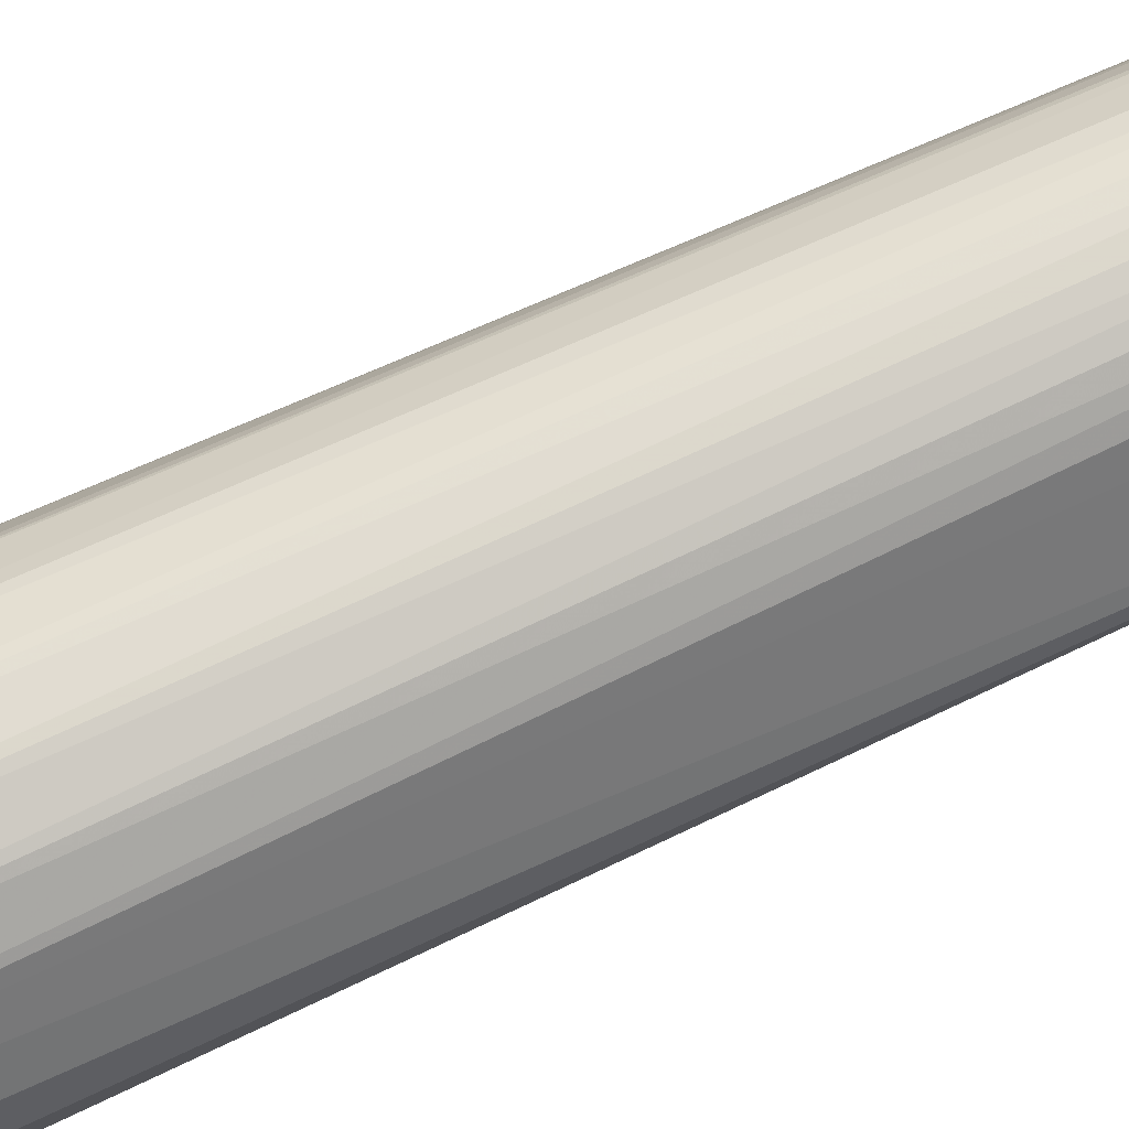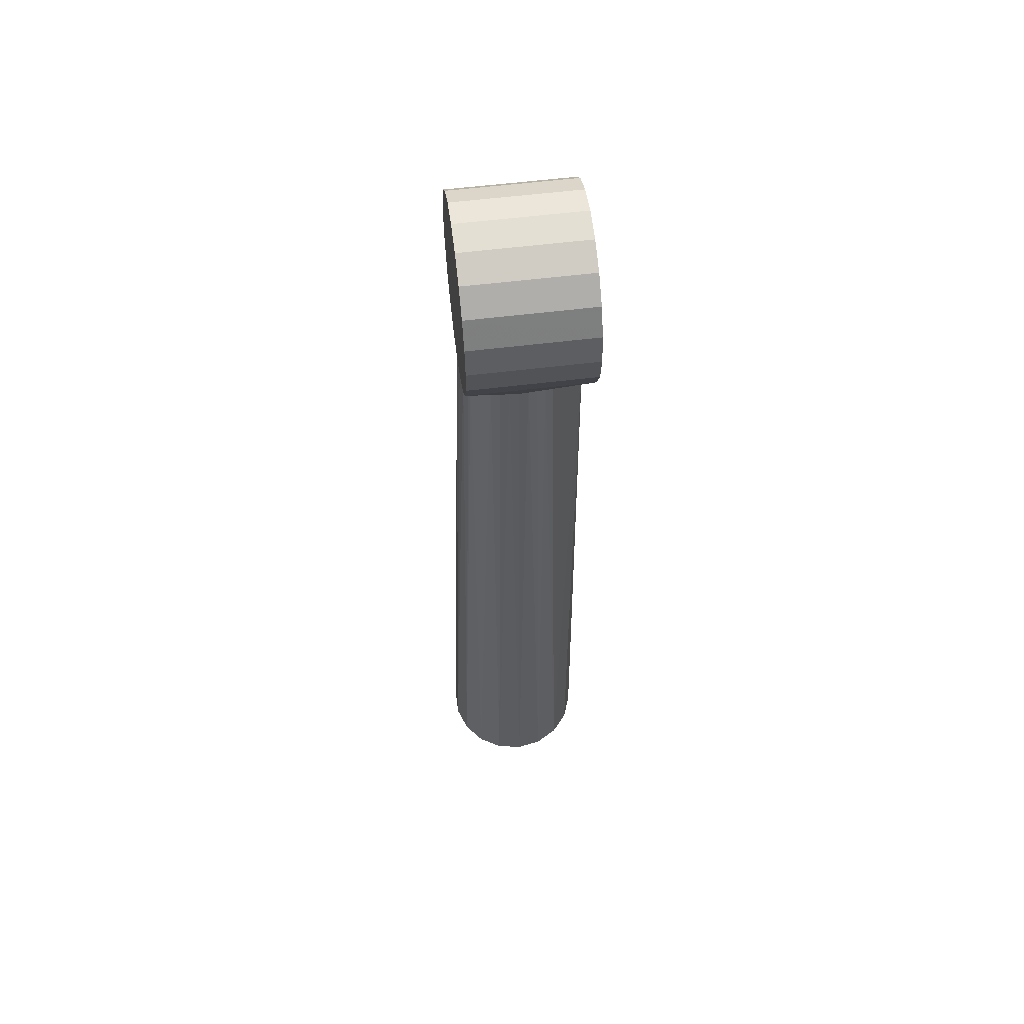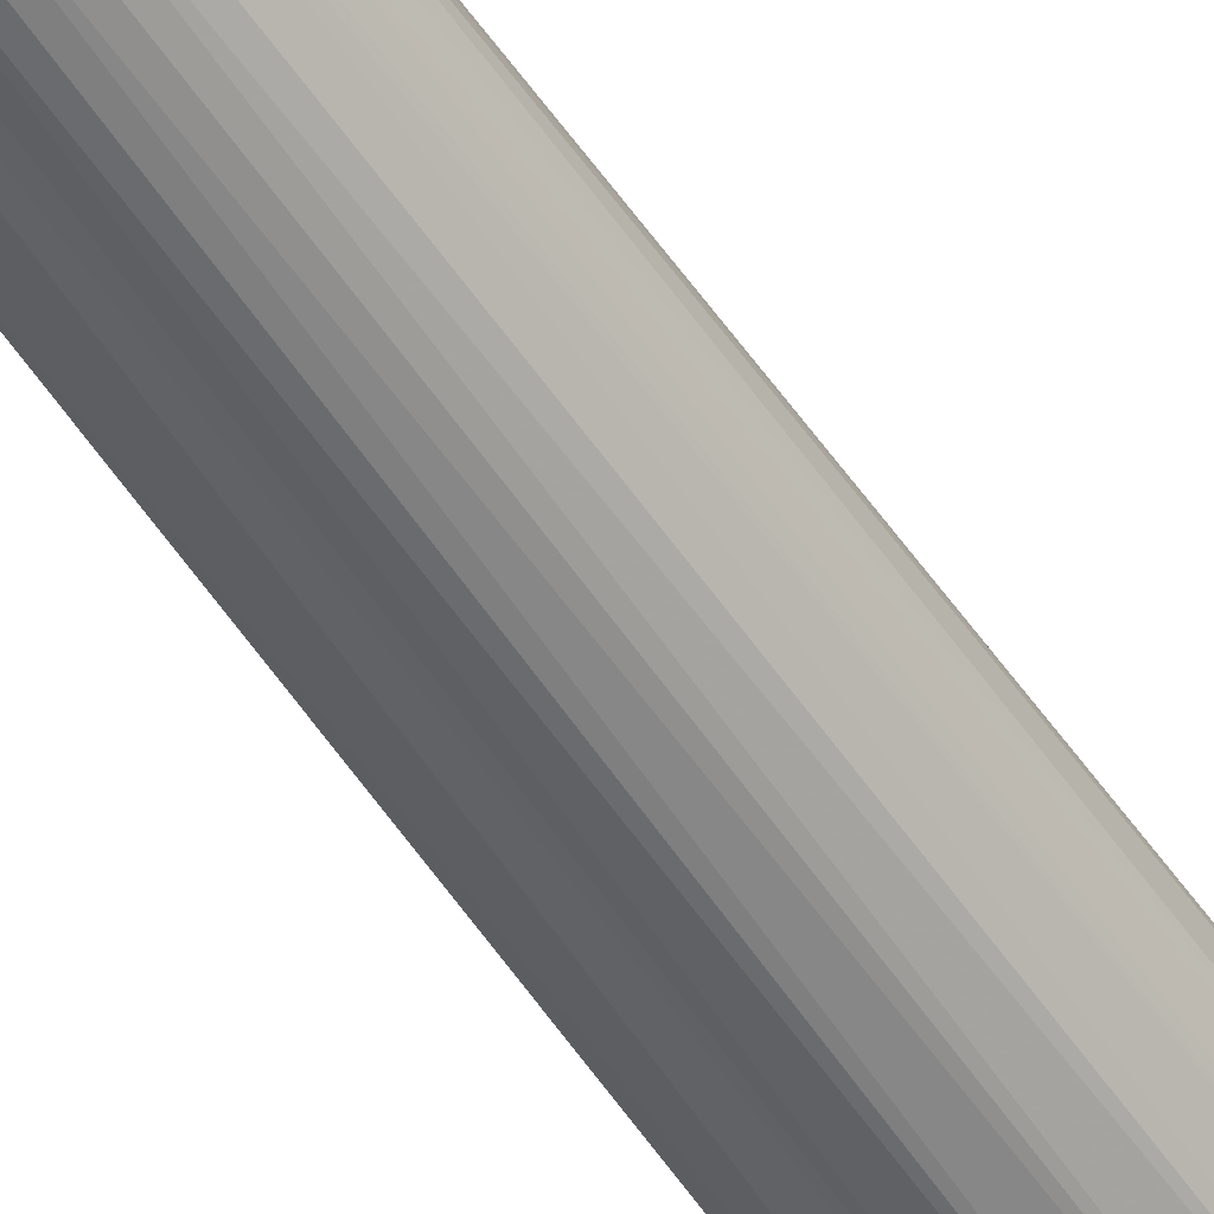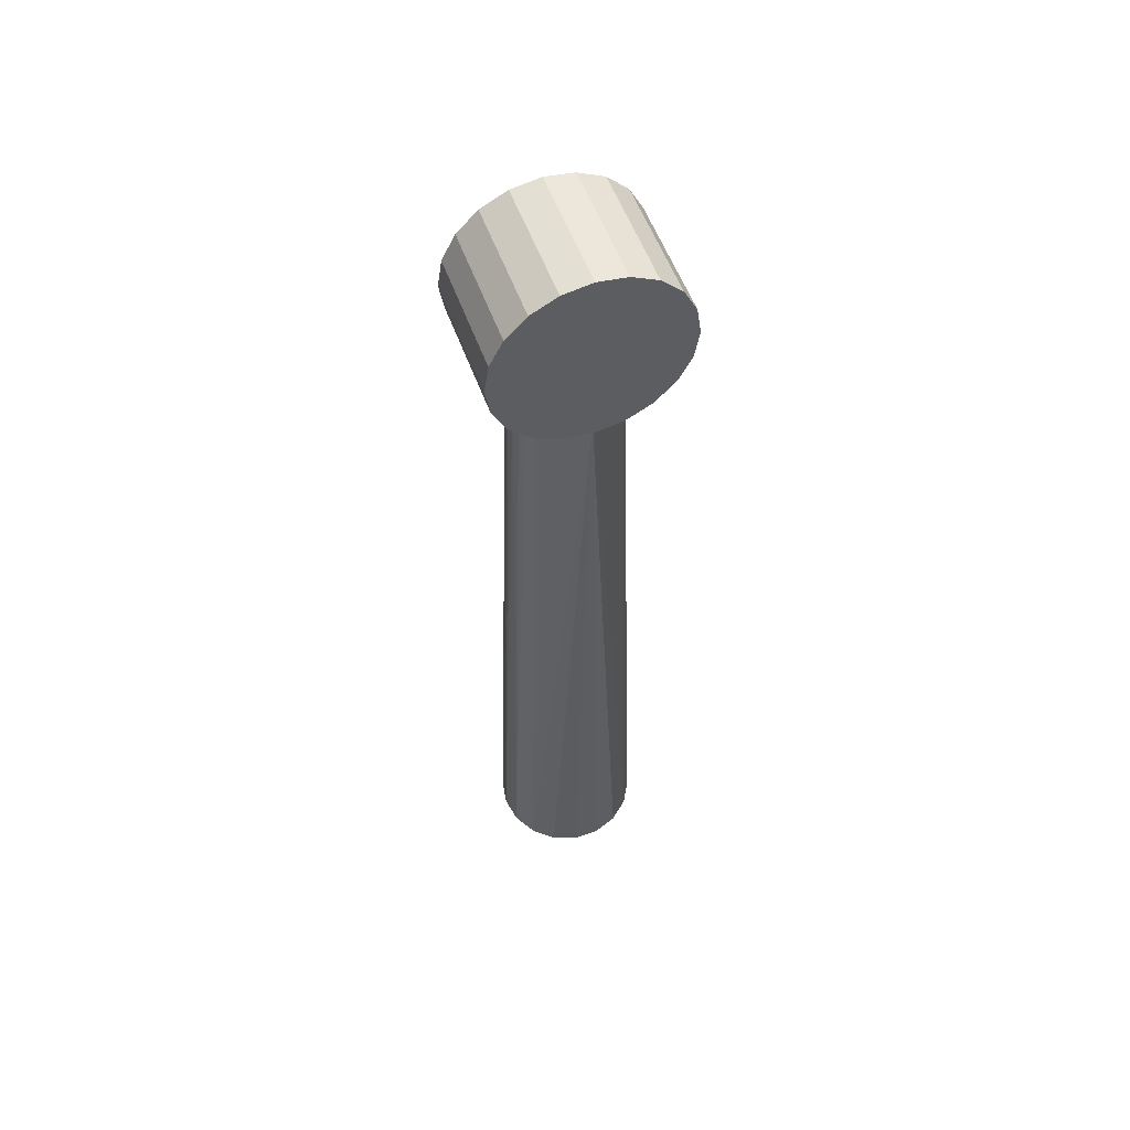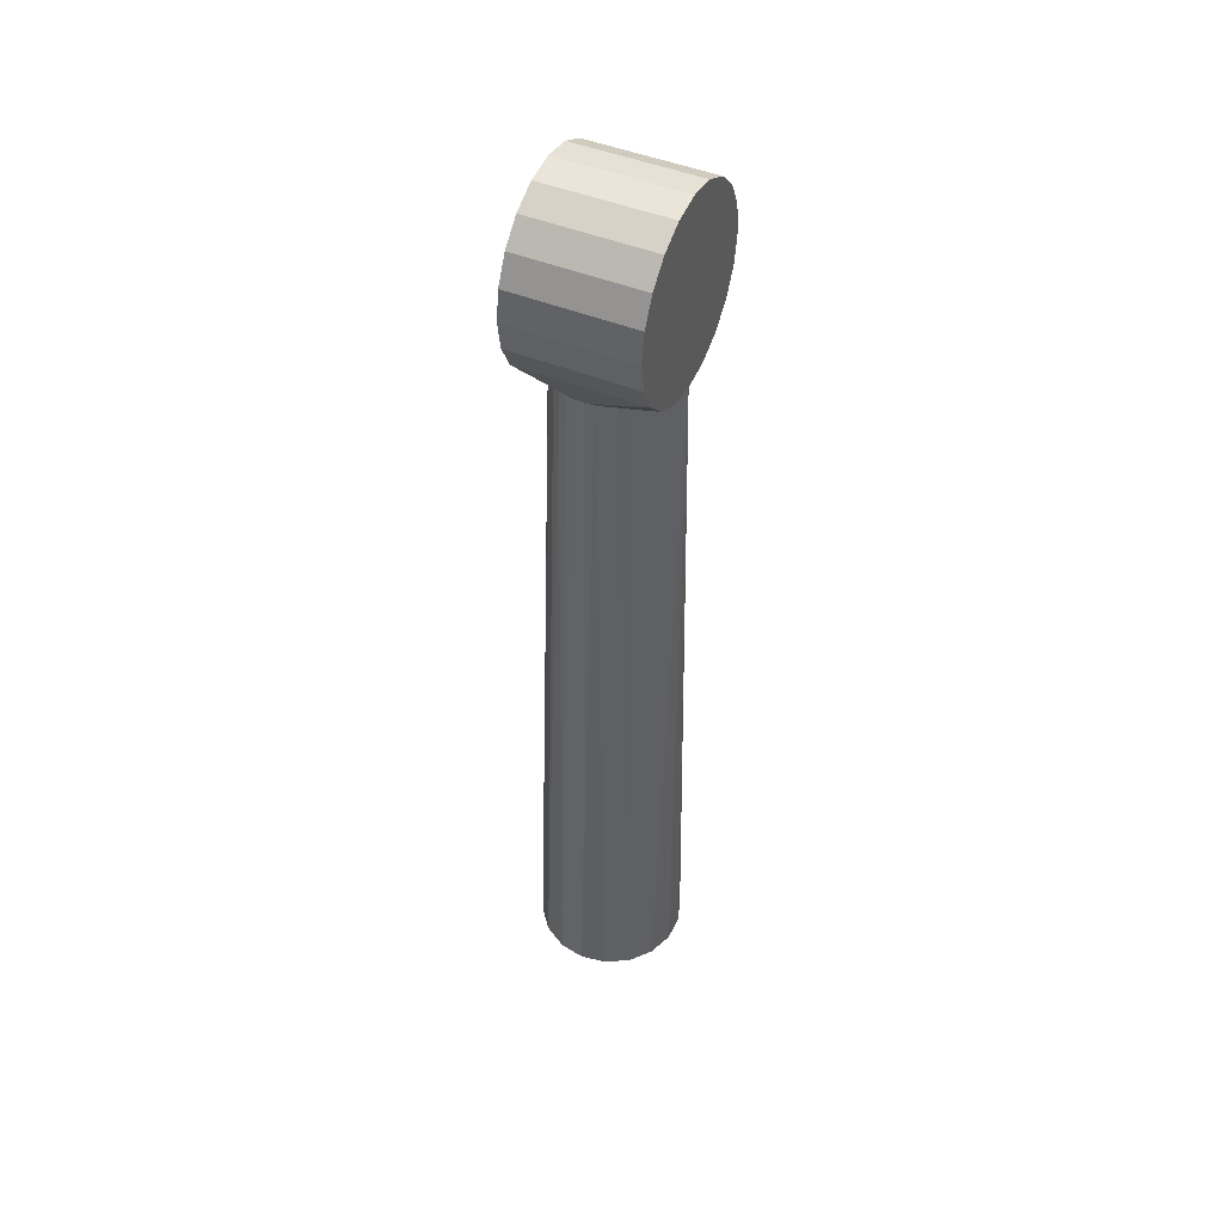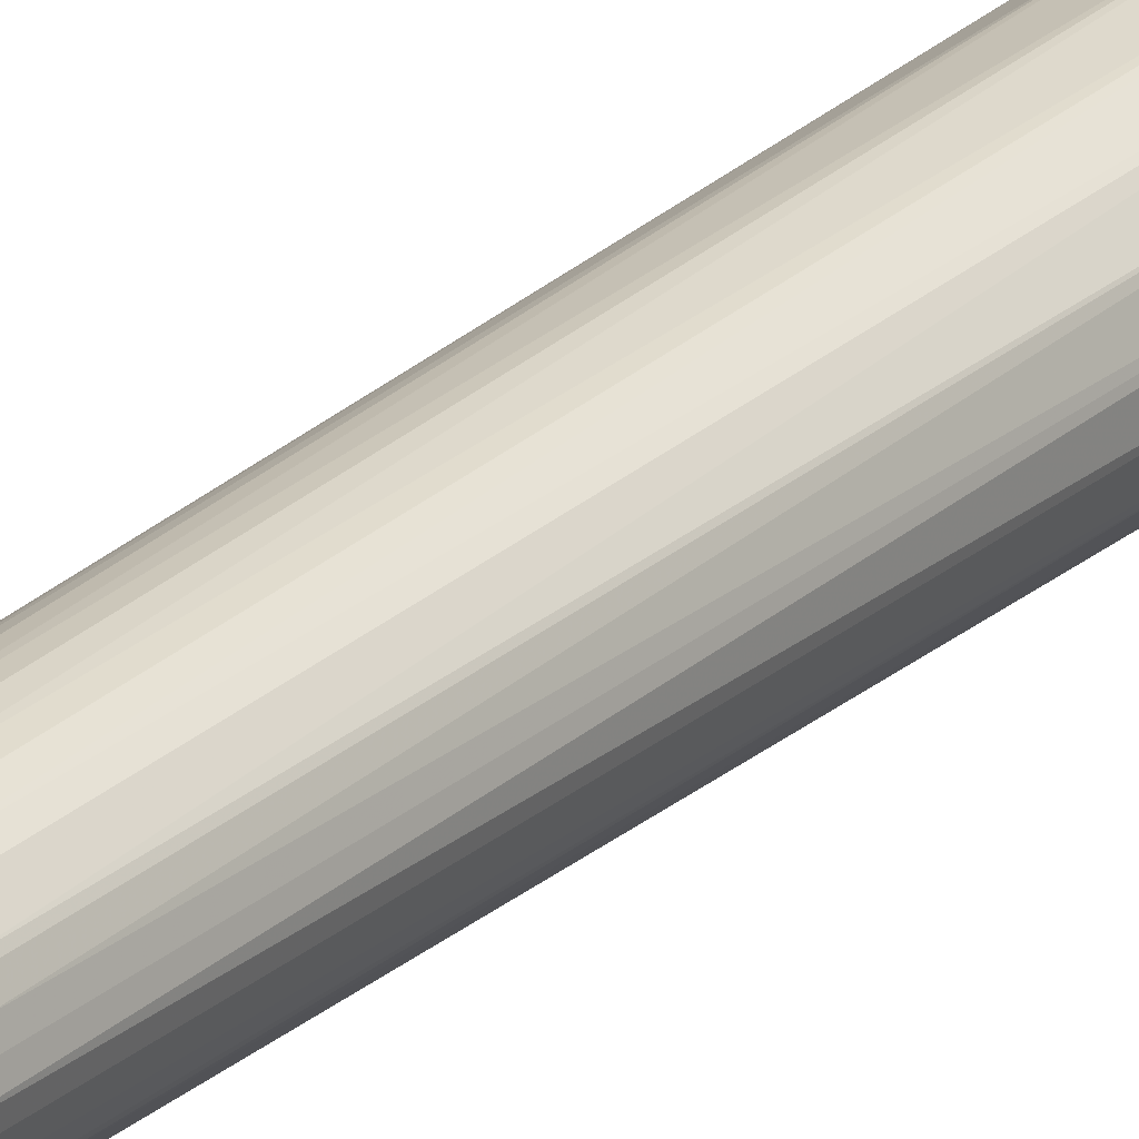
<metadata>
{"format":"obj","ext":"obj","renderer":"f3d","projection":"perspective","resolution":1024,"background":"white","views":[{"elev":77.9,"azim":-114.7,"up":"+Y"},{"elev":58.0,"azim":172.7,"up":"+Z"},{"elev":-55.3,"azim":33.1,"up":"+Y"},{"elev":55.6,"azim":-109.9,"up":"+Z"},{"elev":46.4,"azim":-155.0,"up":"+Z"},{"elev":24.3,"azim":34.3,"up":"+Y"}]}
</metadata>
<code>
o convex_0
v 0.01615 0 0.2918
v -0.02085 0 0.2918
v 0.01615 -0.008804 0.2904
v 0.01615 0.008804 0.2904
v -0.02085 -0.008804 0.2904
v -0.02085 0.008804 0.2904
v 0.01615 -0.01675 0.2864
v 0.01615 0.01675 0.2864
v -0.02085 -0.01675 0.2864
v -0.02085 0.01675 0.2864
v 0.01615 -0.02305 0.2801
v 0.01615 0.02305 0.2801
v -0.02085 -0.02305 0.2801
v -0.02085 0.02305 0.2801
v 0.01615 -0.0271 0.2721
v 0.01615 0.0271 0.2721
v -0.02085 -0.0271 0.2721
v -0.02085 0.0271 0.2721
v 0.01615 -0.0285 0.2633
v 0.01615 0.0285 0.2633
v -0.02085 -0.0285 0.2633
v -0.02085 0.0285 0.2633
v 0.01615 -0.0271 0.2545
v 0.01615 0.0271 0.2545
v -0.02085 -0.0271 0.2545
v -0.02085 0.0271 0.2545
v 0.01615 -0.02305 0.2465
v 0.01615 0.02305 0.2465
v -0.02085 -0.02305 0.2465
v -0.02085 0.02305 0.2465
v 0.01615 -0.01675 0.2402
v -3.093e-06 -0.01588 0.2348
v 0.002688 -0.01564 0.2348
v 0.002836 -0.01562 0.2348
v 0.00543 -0.01493 0.2348
v 0.01615 0.01675 0.2402
v 0.00543 0.01493 0.2348
v 0.002847 0.01562 0.2348
v 0.002695 0.01564 0.2348
v -3.093e-06 0.01588 0.2348
v -0.02085 -0.01675 0.2402
v -0.00285 -0.01562 0.2348
v -0.002701 -0.01564 0.2348
v -0.002698 0.01564 0.2348
v -0.002846 0.01562 0.2348
v -0.02085 0.01675 0.2402
v 0.007845 -0.0138 0.2348
v 0.007947 -0.01374 0.2348
v 0.01021 -0.01216 0.2348
v 0.01615 -0.008804 0.2362
v 0.01021 0.01216 0.2348
v 0.008008 0.01371 0.2348
v 0.007907 0.01376 0.2348
v 0.01615 0.008804 0.2362
v -0.007902 -0.01377 0.2348
v -0.005432 -0.01493 0.2348
v -0.02085 -0.008804 0.2362
v -0.005432 0.01493 0.2348
v -0.007899 0.01377 0.2348
v -0.008 0.01371 0.2348
v -0.02085 0.008804 0.2362
v 0.01318 -0.008855 0.2348
v 0.01375 -0.007945 0.2348
v 0.01491 -0.005451 0.2348
v 0.01564 -0.002756 0.2348
v 0.01615 -0.0002064 0.2348
v 0.01321 0.008821 0.2348
v 0.01615 0.0002064 0.2348
v 0.01564 0.002751 0.2348
v 0.01492 0.005446 0.2348
v 0.01376 0.00794 0.2348
v -0.008004 -0.01371 0.2348
v -0.02085 -0.0002064 0.2348
v -0.01318 -0.008855 0.2348
v -0.01021 -0.01216 0.2348
v -0.01021 0.01216 0.2348
v -0.01318 0.008855 0.2348
v -0.02085 0.0002064 0.2348
f 1 2 5
f 1 5 3
f 1 3 7
f 1 7 11
f 1 11 15
f 1 15 19
f 1 19 23
f 1 23 27
f 1 27 31
f 1 31 50
f 1 50 66
f 1 66 68
f 1 68 54
f 1 54 36
f 1 36 28
f 1 28 24
f 1 24 20
f 1 20 16
f 1 16 12
f 1 12 8
f 1 8 4
f 1 4 6
f 1 6 2
f 2 6 10
f 2 10 14
f 2 14 18
f 2 18 22
f 2 22 26
f 2 26 30
f 2 30 46
f 2 46 61
f 2 61 78
f 2 78 73
f 2 73 57
f 2 57 41
f 2 41 29
f 2 29 25
f 2 25 21
f 2 21 17
f 2 17 13
f 2 13 9
f 2 9 5
f 3 5 9
f 3 9 7
f 4 8 10
f 4 10 6
f 7 9 13
f 7 13 11
f 8 12 14
f 8 14 10
f 11 13 17
f 11 17 15
f 12 16 18
f 12 18 14
f 15 17 21
f 15 21 19
f 16 20 22
f 16 22 18
f 19 21 25
f 19 25 23
f 20 24 26
f 20 26 22
f 23 25 29
f 23 29 27
f 24 28 30
f 24 30 26
f 27 29 32
f 27 32 33
f 27 33 34
f 27 34 35
f 27 35 31
f 28 36 37
f 28 37 38
f 28 38 39
f 28 39 40
f 28 40 30
f 29 41 42
f 29 42 43
f 29 43 32
f 30 40 44
f 30 44 45
f 30 45 46
f 31 35 47
f 31 47 48
f 31 48 49
f 31 49 50
f 32 43 42
f 32 42 56
f 32 56 55
f 32 55 72
f 32 72 75
f 32 75 74
f 32 74 73
f 32 73 78
f 32 78 77
f 32 77 76
f 32 76 60
f 32 60 59
f 32 59 58
f 32 58 45
f 32 45 44
f 32 44 40
f 32 40 39
f 32 39 38
f 32 38 37
f 32 37 53
f 32 53 52
f 32 52 51
f 32 51 67
f 32 67 71
f 32 71 70
f 32 70 69
f 32 69 68
f 32 68 66
f 32 66 65
f 32 65 64
f 32 64 63
f 32 63 62
f 32 62 49
f 32 49 48
f 32 48 47
f 32 47 35
f 32 35 34
f 32 34 33
f 36 51 52
f 36 52 53
f 36 53 37
f 36 54 51
f 41 55 56
f 41 56 42
f 41 57 55
f 45 58 46
f 46 58 59
f 46 59 60
f 46 60 61
f 49 62 50
f 50 62 63
f 50 63 64
f 50 64 65
f 50 65 66
f 51 54 67
f 54 68 69
f 54 69 70
f 54 70 71
f 54 71 67
f 55 57 72
f 57 73 74
f 57 74 75
f 57 75 72
f 60 76 61
f 61 76 77
f 61 77 78
o convex_1
v 0 -0.0226 0.006413
v 0.007725 -0.02123 0.006413
v 0.002837 -0.01562 0.2348
v 0.002684 -0.01564 0.2348
v 0 -0.01588 0.2348
v -0.002701 -0.01564 0.2348
v -0.007725 -0.02123 0.006413
v 0 -0.018 0
v 0.006884 -0.01663 0
v 0.01453 -0.01731 0.006413
v 0.007843 -0.0138 0.2348
v 0.005429 -0.01492 0.2348
v -0.00285 -0.01562 0.2348
v -0.005429 -0.01492 0.2348
v -0.007904 -0.01377 0.2348
v -0.008004 -0.01371 0.2348
v -0.01453 -0.01731 0.006413
v -0.006884 -0.01663 0
v 0.01273 -0.01272 0
v 0.01957 -0.0113 0.006413
v 0.01318 -0.008853 0.2348
v 0.01021 -0.01217 0.2348
v 0.007948 -0.01374 0.2348
v -0.01021 -0.01217 0.2348
v -0.01957 -0.0113 0.006413
v -0.01273 -0.01272 0
v -0.01318 -0.008853 0.2348
v -0.02085 -0.0002079 0.2348
v 0.01663 -0.006884 0
v 0.02226 -0.00392 0.006413
v 0.01491 -0.005451 0.2348
v 0.01375 -0.007946 0.2348
v -0.02226 -0.00392 0.006413
v -0.01663 -0.006884 0
v -0.02085 0.0002079 0.2348
v 0.018 0 0
v 0.02226 0.00392 0.006413
v 0.01615 -0.0002079 0.2348
v 0.01564 -0.002756 0.2348
v -0.02226 0.00392 0.006413
v -0.018 0 0
v -0.01318 0.008853 0.2348
v -0.01453 0.01731 0.006413
v -0.01957 0.0113 0.006413
v 0.01663 0.006884 0
v 0.01957 0.0113 0.006413
v 0.01492 0.005446 0.2348
v 0.01564 0.002752 0.2348
v 0.01615 0.0002079 0.2348
v -0.01663 0.006884 0
v -0.01021 0.01217 0.2348
v -0.007725 0.02123 0.006413
v -0.006884 0.01663 0
v -0.01273 0.01272 0
v -0.008 0.01372 0.2348
v 0.01273 0.01272 0
v 0.01453 0.01731 0.006413
v 0.01321 0.008818 0.2348
v 0.01376 0.007942 0.2348
v 0 0.0226 0.006413
v 0 0.018 0
v -0.0079 0.01377 0.2348
v -0.005429 0.01492 0.2348
v -0.002845 0.01562 0.2348
v -0.002697 0.01564 0.2348
v 0.006884 0.01663 0
v 0.007725 0.02123 0.006413
v 0.007908 0.01377 0.2348
v 0.008009 0.01371 0.2348
v 0.01021 0.01217 0.2348
v 0.01318 0.008853 0.2348
v 0 0.01588 0.2348
v 0.002693 0.01564 0.2348
v 0.002845 0.01562 0.2348
v 0.005429 0.01492 0.2348
f 79 80 81
f 79 81 82
f 79 82 83
f 79 83 84
f 79 84 85
f 79 85 86
f 79 86 80
f 80 86 87
f 80 87 88
f 80 88 89
f 80 89 90
f 80 90 81
f 81 90 89
f 81 89 101
f 81 101 100
f 81 100 99
f 81 99 110
f 81 110 109
f 81 109 117
f 81 117 116
f 81 116 127
f 81 127 126
f 81 126 125
f 81 125 137
f 81 137 136
f 81 136 149
f 81 149 148
f 81 148 147
f 81 147 146
f 81 146 153
f 81 153 152
f 81 152 151
f 81 151 150
f 81 150 143
f 81 143 142
f 81 142 141
f 81 141 140
f 81 140 133
f 81 133 129
f 81 129 120
f 81 120 113
f 81 113 106
f 81 106 105
f 81 105 102
f 81 102 94
f 81 94 93
f 81 93 92
f 81 92 91
f 81 91 84
f 81 84 83
f 81 83 82
f 84 91 85
f 85 91 92
f 85 92 93
f 85 93 94
f 85 94 95
f 85 95 96
f 85 96 86
f 86 96 104
f 86 104 112
f 86 112 119
f 86 119 128
f 86 128 132
f 86 132 131
f 86 131 139
f 86 139 144
f 86 144 134
f 86 134 123
f 86 123 114
f 86 114 107
f 86 107 97
f 86 97 87
f 87 97 88
f 88 97 98
f 88 98 99
f 88 99 100
f 88 100 101
f 88 101 89
f 94 102 95
f 95 103 104
f 95 104 96
f 95 102 105
f 95 105 106
f 95 106 103
f 97 107 98
f 98 107 108
f 98 108 109
f 98 109 110
f 98 110 99
f 103 111 112
f 103 112 104
f 103 106 111
f 106 113 118
f 106 118 111
f 107 114 108
f 108 114 115
f 108 115 127
f 108 127 116
f 108 116 117
f 108 117 109
f 111 118 119
f 111 119 112
f 113 120 121
f 113 121 122
f 113 122 118
f 114 123 115
f 115 123 124
f 115 124 125
f 115 125 126
f 115 126 127
f 118 122 128
f 118 128 119
f 120 129 121
f 121 130 131
f 121 131 132
f 121 132 122
f 121 129 133
f 121 133 130
f 122 132 128
f 123 134 124
f 124 134 135
f 124 135 136
f 124 136 137
f 124 137 125
f 130 138 139
f 130 139 131
f 130 133 140
f 130 140 141
f 130 141 142
f 130 142 143
f 130 143 138
f 134 144 135
f 135 144 145
f 135 145 146
f 135 146 147
f 135 147 148
f 135 148 149
f 135 149 136
f 138 145 139
f 138 143 150
f 138 150 151
f 138 151 152
f 138 152 145
f 139 145 144
f 145 152 153
f 145 153 146

</code>
